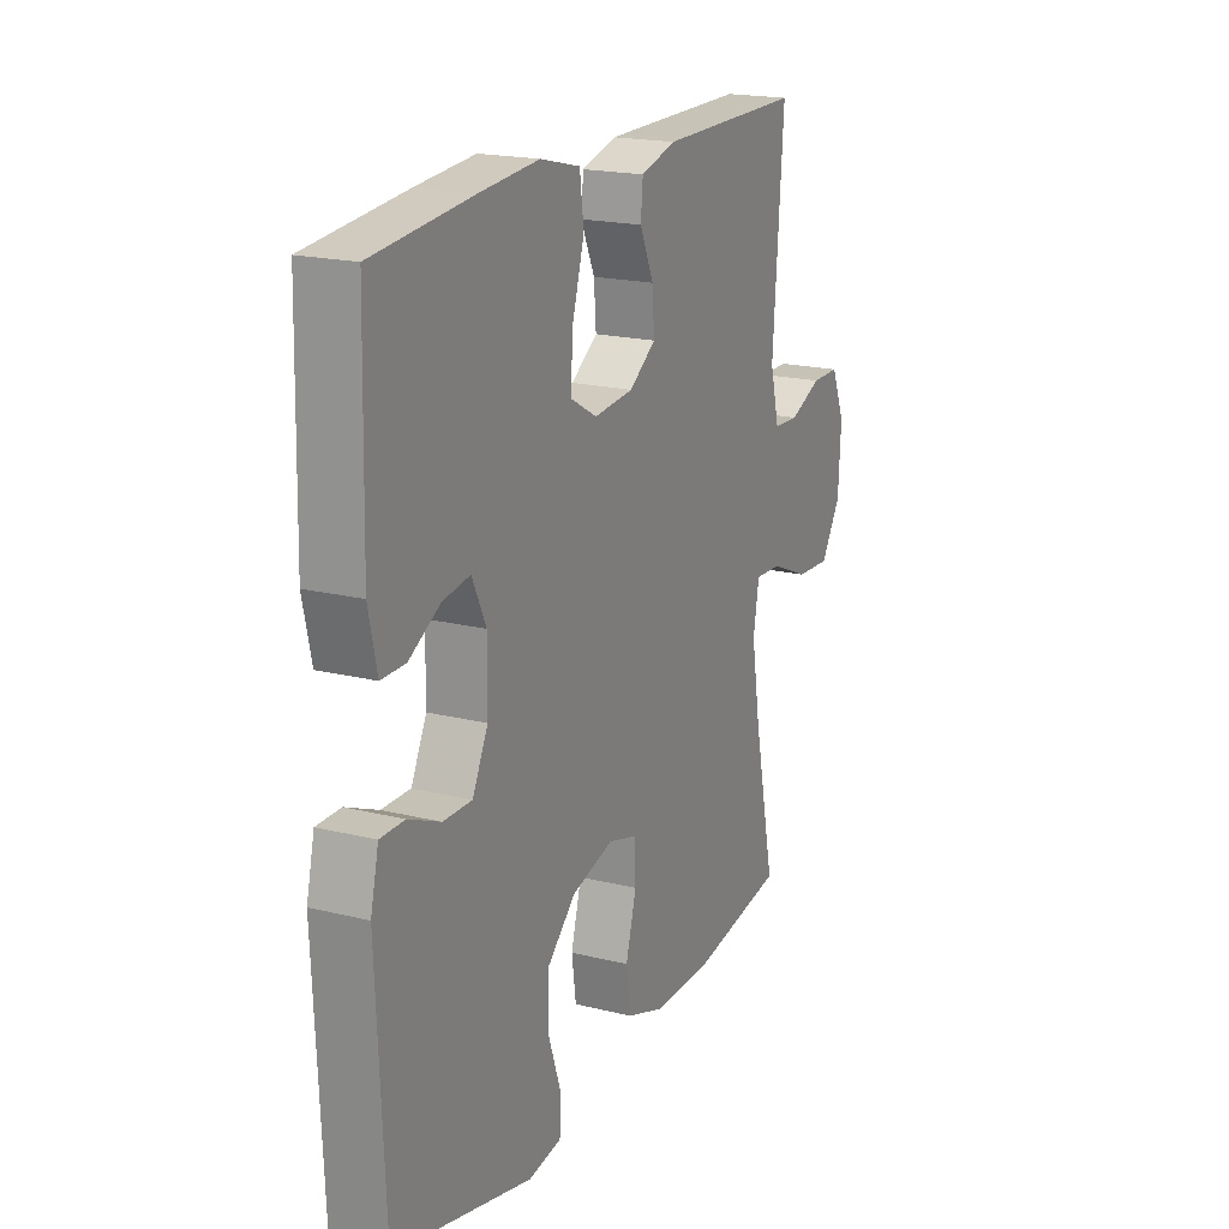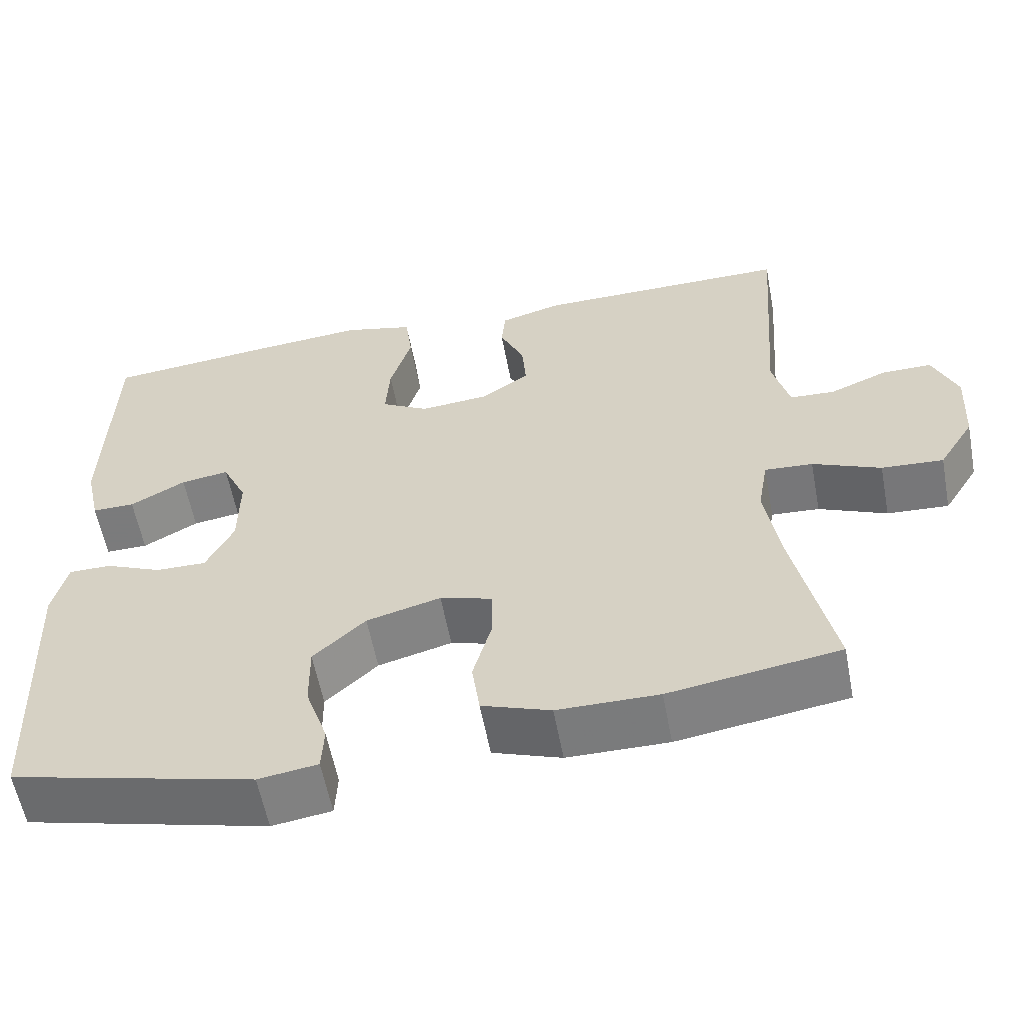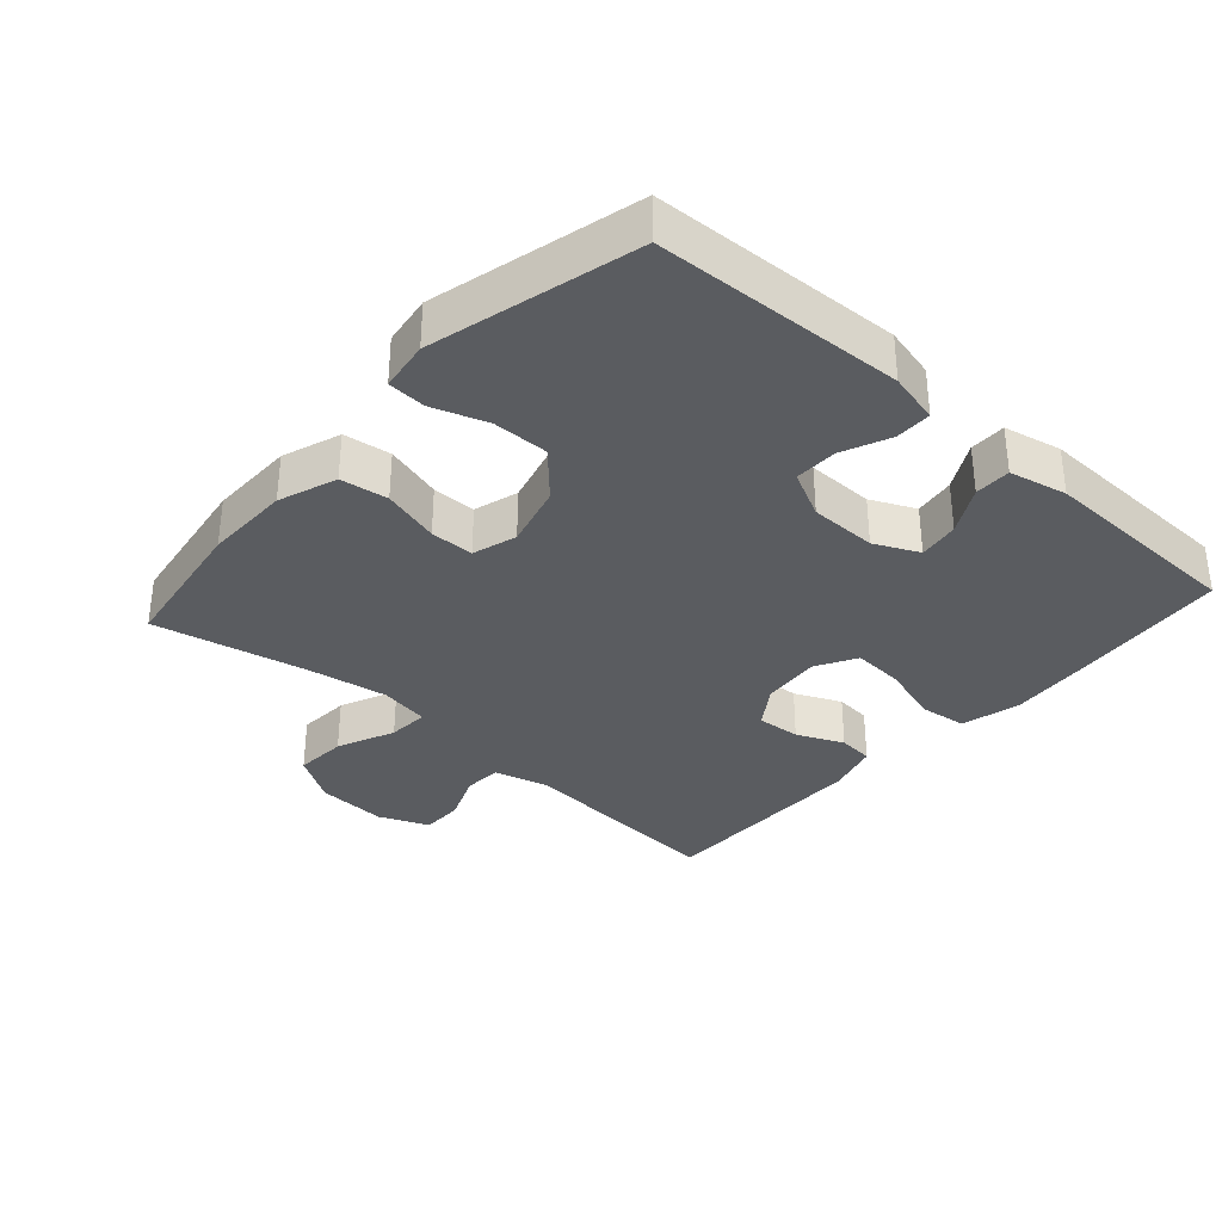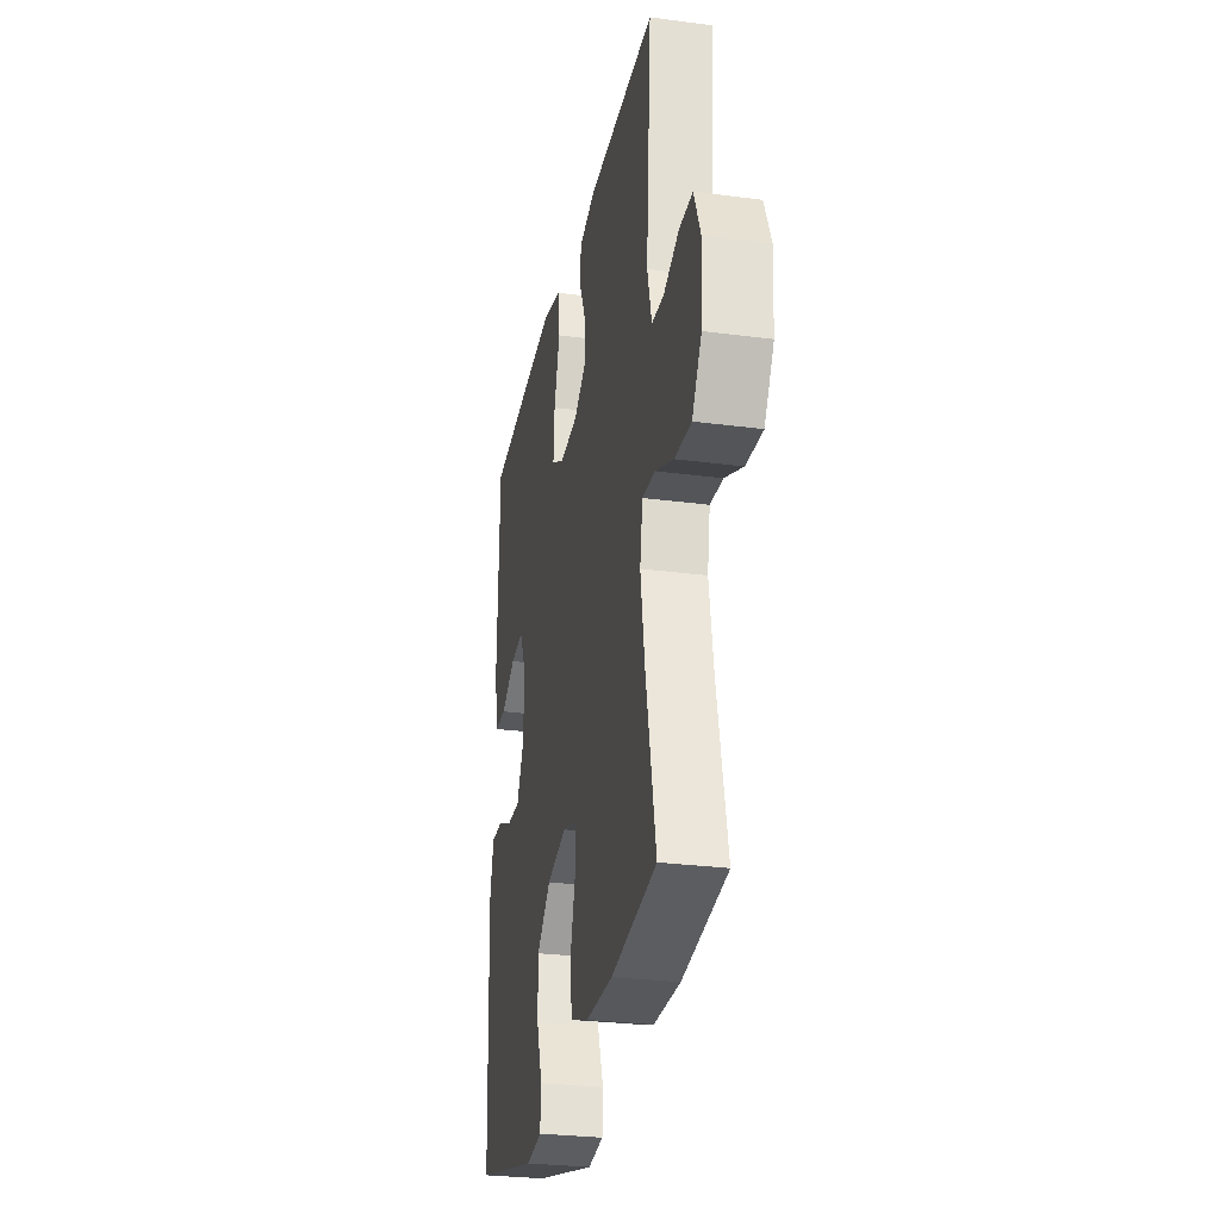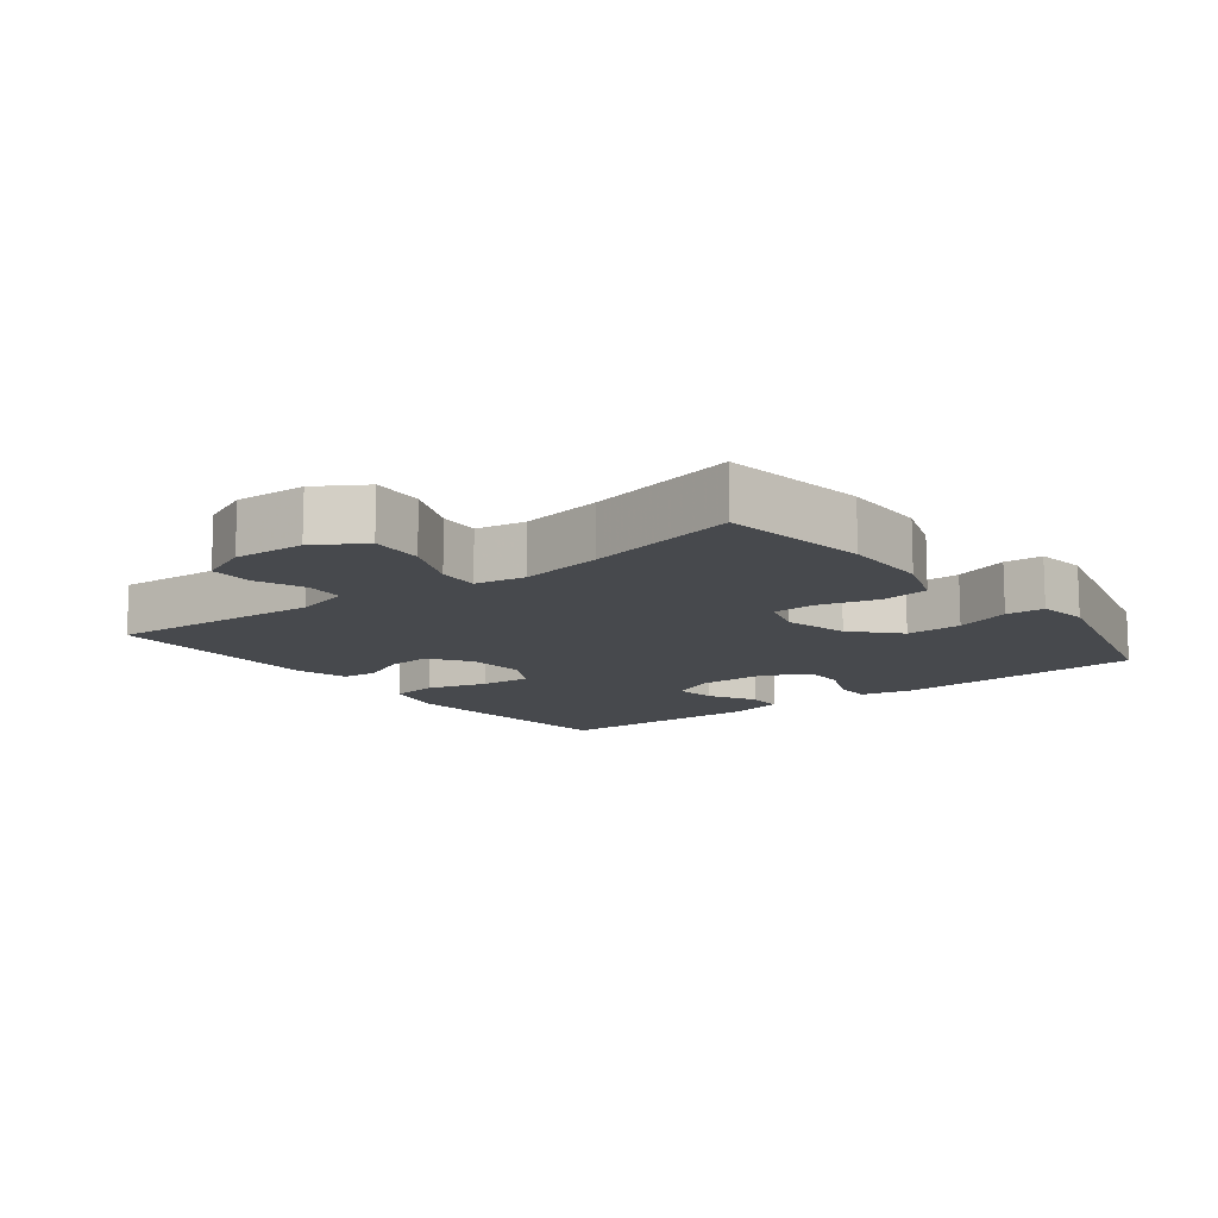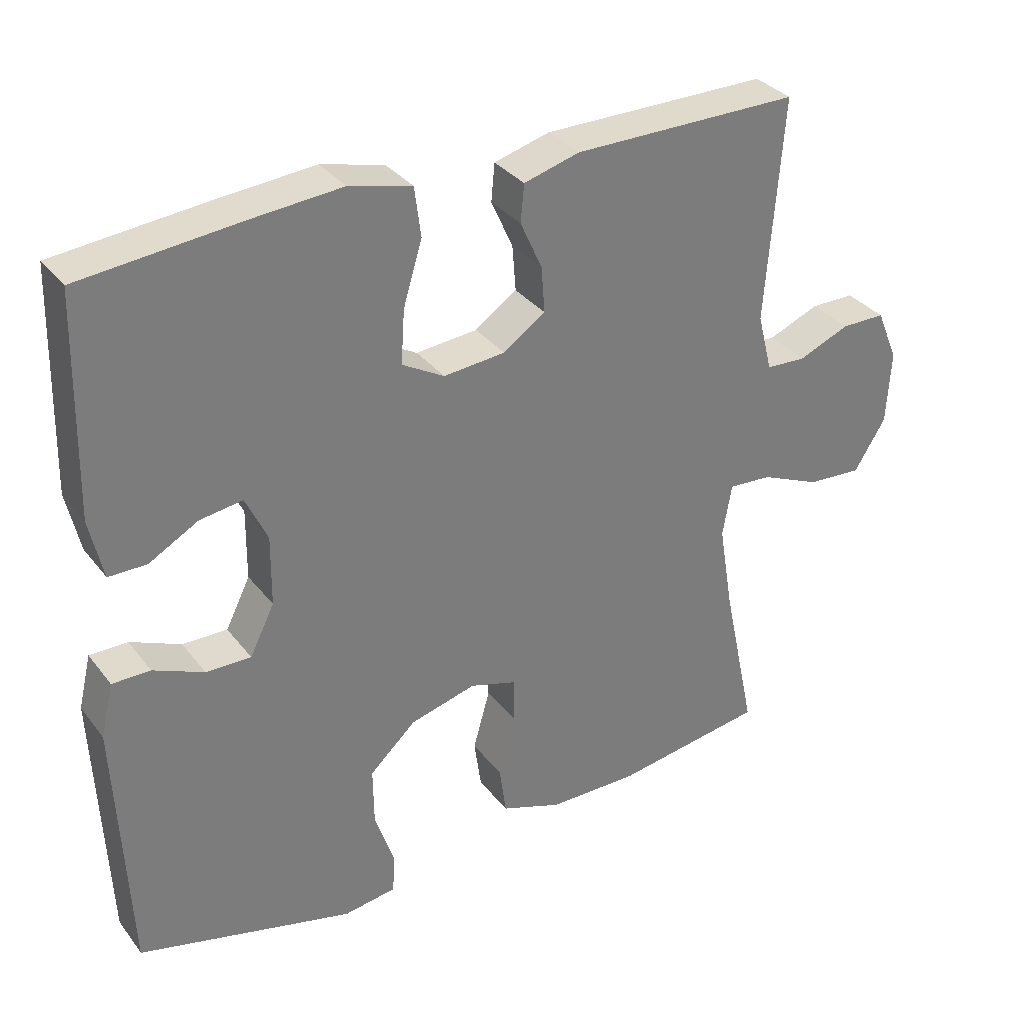
<metadata>
{"format":"obj","ext":"obj","renderer":"f3d","projection":"perspective","resolution":1024,"background":"white","views":[{"elev":19.2,"azim":-65.0,"up":"+Z"},{"elev":-58.4,"azim":10.7,"up":"+Z"},{"elev":-33.9,"azim":-131.8,"up":"+Y"},{"elev":-28.1,"azim":78.7,"up":"+Z"},{"elev":-12.4,"azim":127.8,"up":"+Y"},{"elev":33.0,"azim":-31.5,"up":"+Z"}]}
</metadata>
<code>
v 0.5 0.07 -0.5
v 0.285 0.07 -0.533
v 0.157 0.07 -0.532
v 0.07 0.07 -0.501
v 0.06 0.07 -0.43
v 0.084 0.07 -0.344
v 0.083 0.07 -0.279
v 0.017 0.07 -0.259
v -0.077 0.07 -0.284
v -0.143 0.07 -0.345
v -0.142 0.07 -0.428
v -0.114 0.07 -0.51
v -0.117 0.07 -0.567
v -0.192 0.07 -0.578
v -0.5 0.07 -0.5
v -0.517 0.07 -0.128
v -0.499 0.07 -0.052
v -0.445 0.07 -0.052
v -0.373 0.07 -0.083
v -0.309 0.07 -0.084
v -0.274 0.07 -0.014
v -0.273 0.07 0.086
v -0.304 0.07 0.152
v -0.365 0.07 0.143
v -0.435 0.07 0.104
v -0.489 0.07 0.104
v -0.508 0.07 0.19
v -0.5 0.07 0.5
v -0.277 0.07 0.522
v -0.145 0.07 0.533
v -0.056 0.07 0.511
v -0.047 0.07 0.441
v -0.074 0.07 0.351
v -0.079 0.07 0.275
v -0.019 0.07 0.241
v 0.069 0.07 0.249
v 0.129 0.07 0.29
v 0.124 0.07 0.355
v 0.093 0.07 0.424
v 0.098 0.07 0.477
v 0.177 0.07 0.499
v 0.5 0.07 0.5
v 0.476 0.07 0.183
v 0.497 0.07 0.101
v 0.554 0.07 0.098
v 0.627 0.07 0.128
v 0.69 0.07 0.128
v 0.721 0.07 0.054
v 0.715 0.07 -0.051
v 0.67 0.07 -0.123
v 0.592 0.07 -0.118
v 0.506 0.07 -0.081
v 0.445 0.07 -0.077
v 0.432 0.07 -0.152
v 0.452 0.07 -0.274
v 0.5 0 -0.5
v 0.285 0 -0.533
v 0.157 0 -0.532
v 0.07 0 -0.501
v 0.06 0 -0.43
v 0.084 0 -0.344
v 0.083 0 -0.279
v 0.017 0 -0.259
v -0.077 0 -0.284
v -0.143 0 -0.345
v -0.142 0 -0.428
v -0.114 0 -0.51
v -0.117 0 -0.567
v -0.192 0 -0.578
v -0.5 0 -0.5
v -0.517 0 -0.128
v -0.499 0 -0.052
v -0.445 0 -0.052
v -0.373 0 -0.083
v -0.309 0 -0.084
v -0.274 0 -0.014
v -0.273 0 0.086
v -0.304 0 0.152
v -0.365 0 0.143
v -0.435 0 0.104
v -0.489 0 0.104
v -0.508 0 0.19
v -0.5 0 0.5
v -0.277 0 0.522
v -0.145 0 0.533
v -0.056 0 0.511
v -0.047 0 0.441
v -0.074 0 0.351
v -0.079 0 0.275
v -0.019 0 0.241
v 0.069 0 0.249
v 0.129 0 0.29
v 0.124 0 0.355
v 0.093 0 0.424
v 0.098 0 0.477
v 0.177 0 0.499
v 0.5 0 0.5
v 0.476 0 0.183
v 0.497 0 0.101
v 0.554 0 0.098
v 0.627 0 0.128
v 0.69 0 0.128
v 0.721 0 0.054
v 0.715 0 -0.051
v 0.67 0 -0.123
v 0.592 0 -0.118
v 0.506 0 -0.081
v 0.445 0 -0.077
v 0.432 0 -0.152
v 0.452 0 -0.274
f 49 50 51 52
f 49 52 53
f 48 49 53
f 45 46 47 48
f 44 45 48 53
f 43 44 53
f 42 43 53 54
f 38 39 40 41
f 37 38 41 42
f 36 37 42 54
f 30 31 32 33
f 30 33 34
f 29 30 34
f 28 29 34
f 27 28 34 35
f 24 25 26 27
f 23 24 27 35
f 16 17 18 19
f 16 19 20
f 15 16 20
f 14 15 20 21
f 11 12 13 14
f 10 11 14 21
f 3 4 5 6
f 3 6 7
f 55 1 2 3
f 55 3 7
f 54 55 7 8
f 36 54 8
f 22 23 35 36
f 22 36 8 9
f 9 10 21 22
f 107 106 105 104
f 108 107 104
f 108 104 103
f 103 102 101 100
f 108 103 100 99
f 108 99 98
f 109 108 98 97
f 96 95 94 93
f 97 96 93 92
f 109 97 92 91
f 88 87 86 85
f 89 88 85
f 89 85 84
f 89 84 83
f 90 89 83 82
f 82 81 80 79
f 90 82 79 78
f 74 73 72 71
f 75 74 71
f 75 71 70
f 76 75 70 69
f 69 68 67 66
f 76 69 66 65
f 61 60 59 58
f 62 61 58
f 58 57 56 110
f 62 58 110
f 63 62 110 109
f 63 109 91
f 91 90 78 77
f 64 63 91 77
f 77 76 65 64
f 1 56 57 2
f 2 57 58 3
f 3 58 59 4
f 4 59 60 5
f 5 60 61 6
f 6 61 62 7
f 7 62 63 8
f 8 63 64 9
f 9 64 65 10
f 10 65 66 11
f 11 66 67 12
f 12 67 68 13
f 13 68 69 14
f 14 69 70 15
f 15 70 71 16
f 16 71 72 17
f 17 72 73 18
f 18 73 74 19
f 19 74 75 20
f 20 75 76 21
f 21 76 77 22
f 22 77 78 23
f 23 78 79 24
f 24 79 80 25
f 25 80 81 26
f 26 81 82 27
f 27 82 83 28
f 28 83 84 29
f 29 84 85 30
f 30 85 86 31
f 31 86 87 32
f 32 87 88 33
f 33 88 89 34
f 34 89 90 35
f 35 90 91 36
f 36 91 92 37
f 37 92 93 38
f 38 93 94 39
f 39 94 95 40
f 40 95 96 41
f 41 96 97 42
f 42 97 98 43
f 43 98 99 44
f 44 99 100 45
f 45 100 101 46
f 46 101 102 47
f 47 102 103 48
f 48 103 104 49
f 49 104 105 50
f 50 105 106 51
f 51 106 107 52
f 52 107 108 53
f 53 108 109 54
f 54 109 110 55
f 55 110 56 1

</code>
